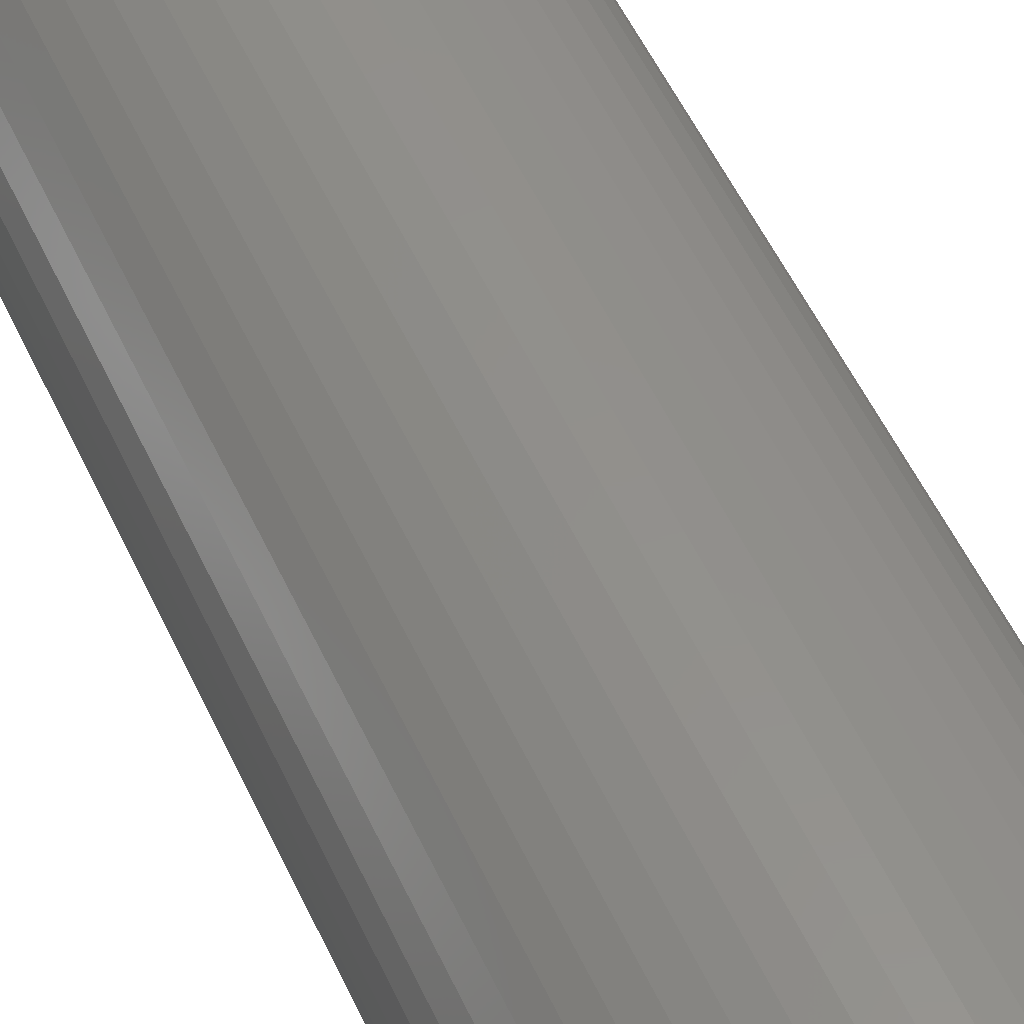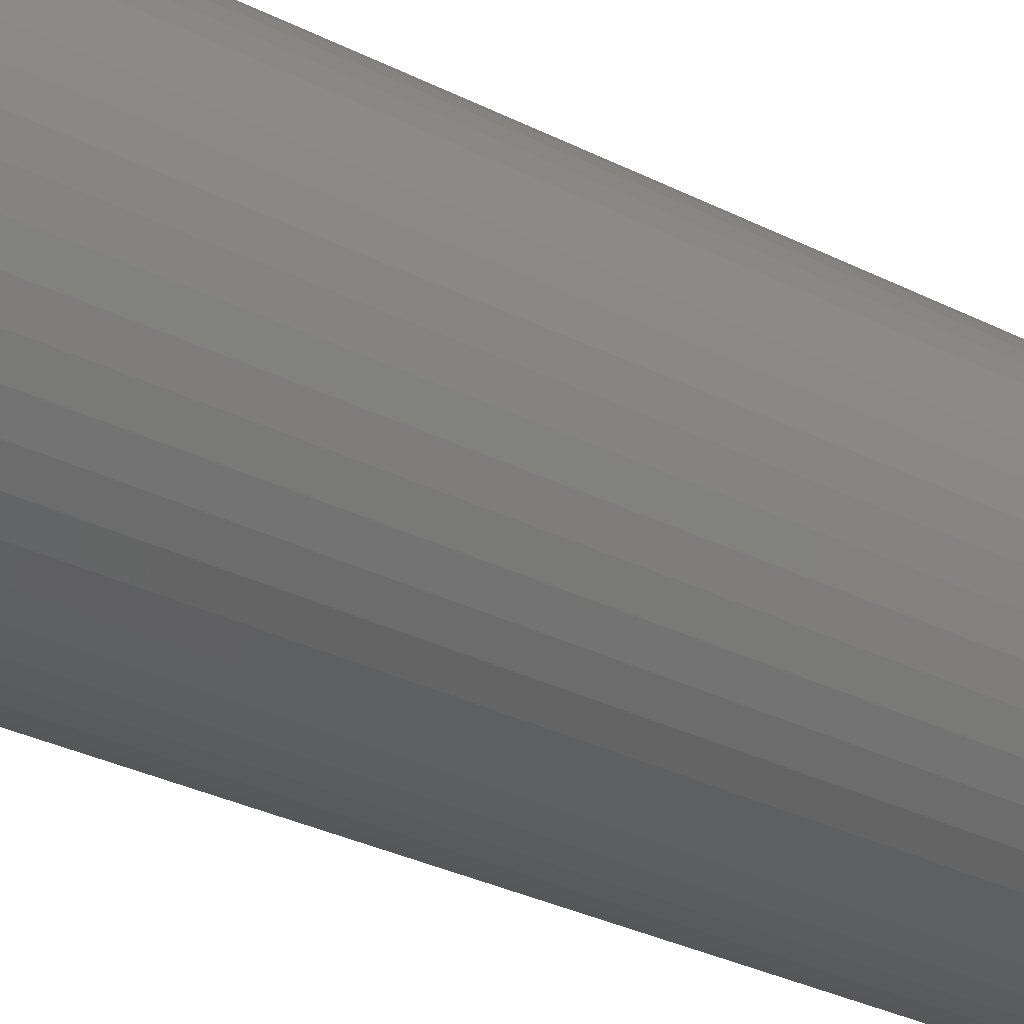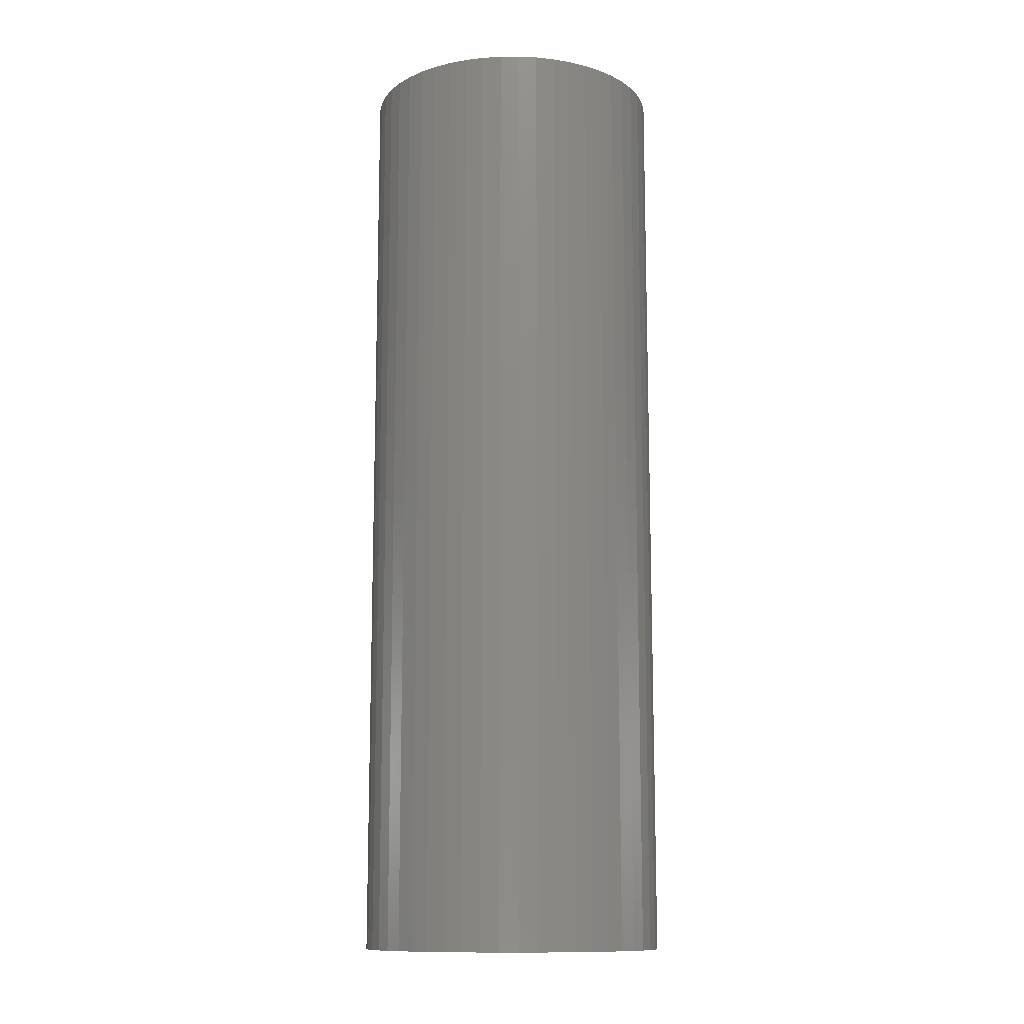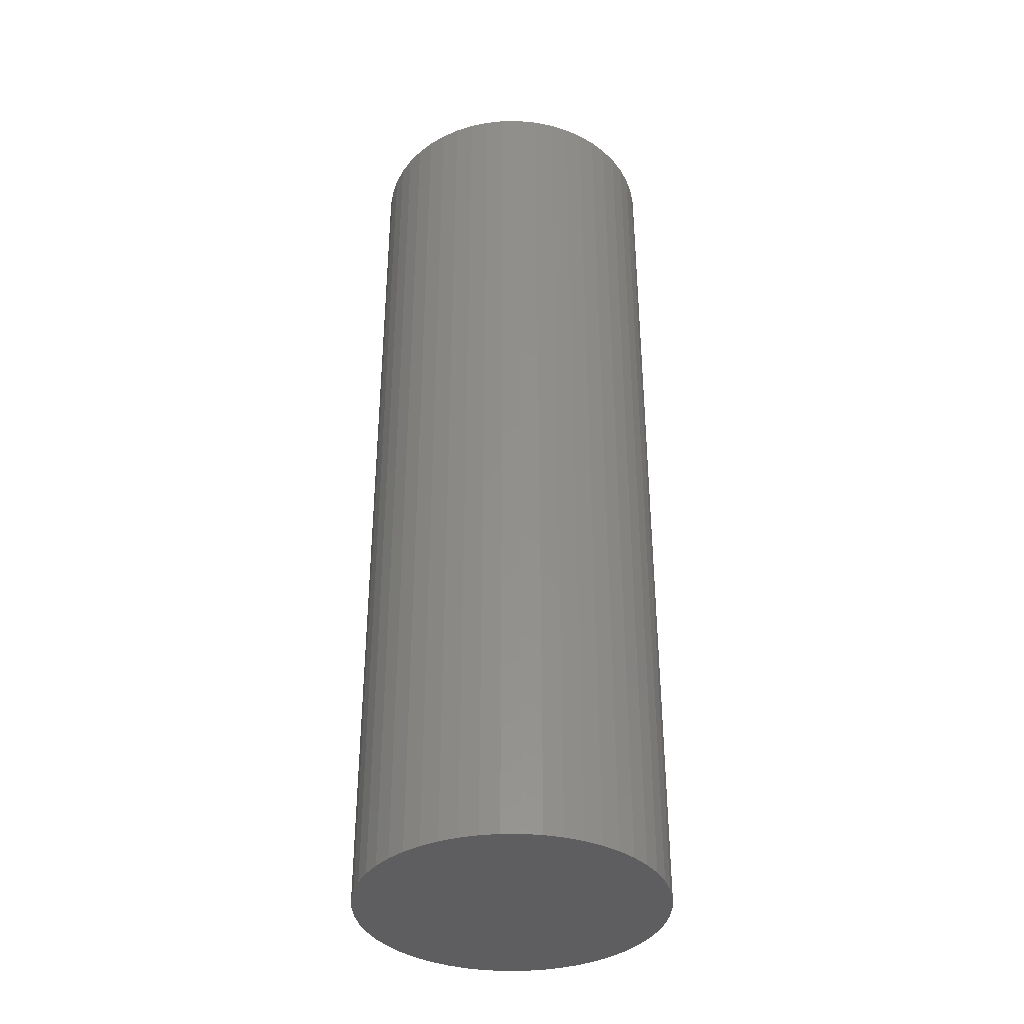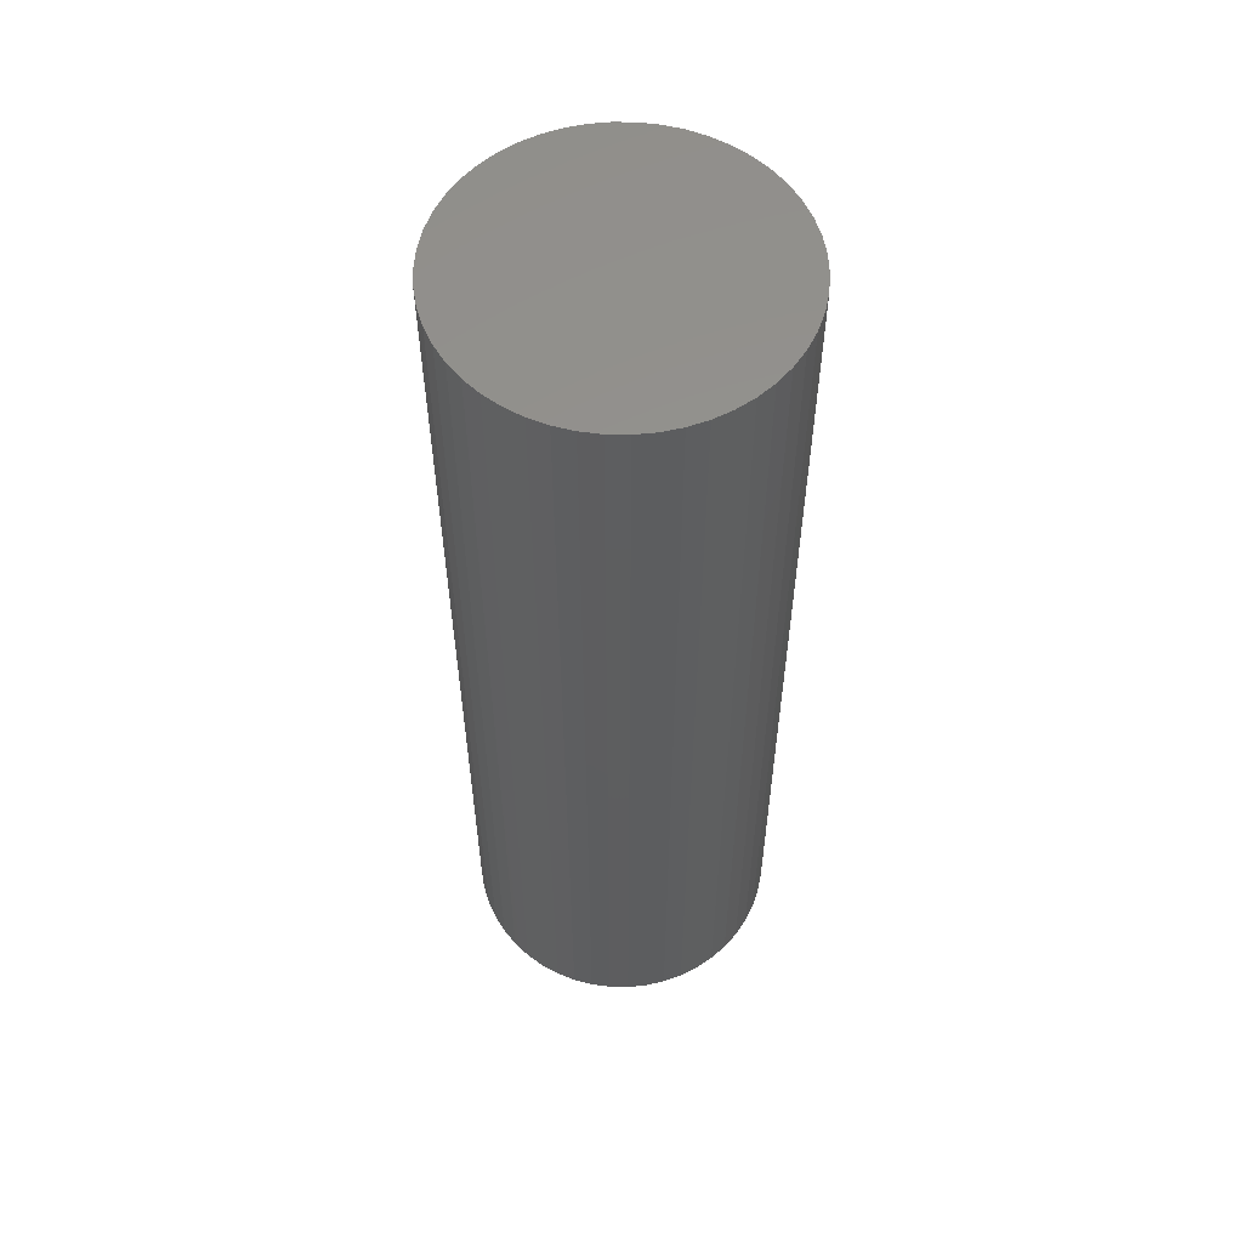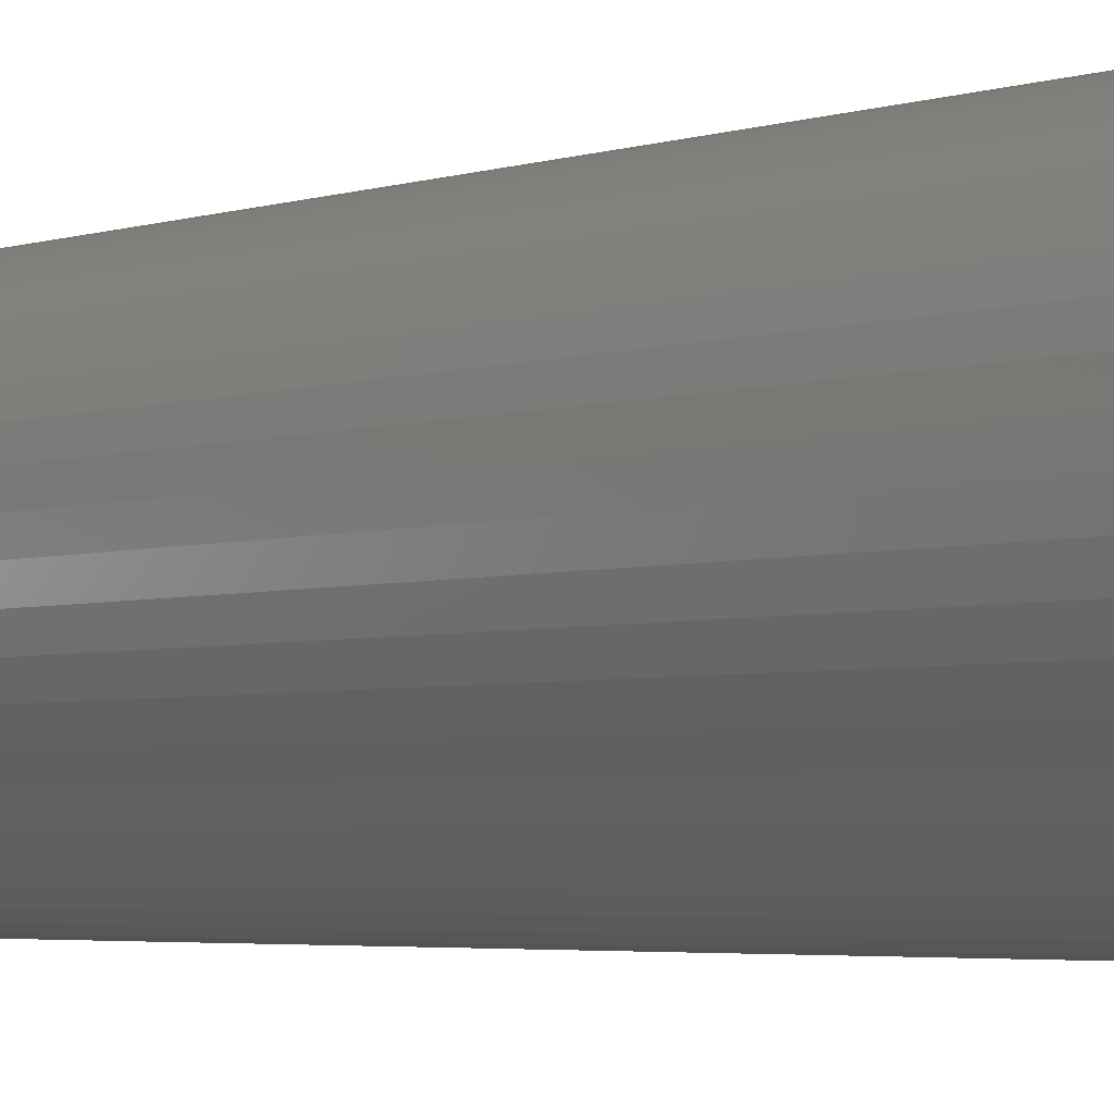
<metadata>
{"format":"stl","ext":"stl","renderer":"f3d","projection":"perspective","resolution":1024,"background":"white","views":[{"elev":53.5,"azim":-24.4,"up":"+Y"},{"elev":-29.2,"azim":-127.5,"up":"+Y"},{"elev":-12.2,"azim":137.8,"up":"+Z"},{"elev":-36.9,"azim":-158.1,"up":"+Z"},{"elev":56.8,"azim":51.4,"up":"+Z"},{"elev":-3.4,"azim":139.5,"up":"+Y"}]}
</metadata>
<code>
# stl→obj: 100 verts, 196 faces
v 5.85 0 18
v 5.804 0.7332 -18
v 5.804 0.7332 18
v 5.85 0 -18
v 5.666 1.455 -18
v 5.666 1.455 18
v -5.85 0 -18
v -5.804 0.7332 18
v -5.804 0.7332 -18
v -5.85 0 18
v 0.3673 5.838 -18
v -0.3673 5.838 18
v 0.3673 5.838 18
v -0.3673 5.838 -18
v 5.804 -0.7332 -18
v 5.666 -1.455 -18
v 5.439 -2.154 -18
v 5.439 2.154 -18
v 5.126 -2.818 -18
v 5.126 2.818 -18
v 4.733 -3.439 -18
v 4.733 3.439 -18
v 4.264 -4.005 -18
v 4.264 4.005 -18
v 3.729 -4.508 -18
v 3.729 4.508 -18
v 3.135 -4.939 -18
v 3.135 4.939 -18
v 2.491 -5.293 -18
v 2.491 5.293 -18
v 1.808 -5.564 -18
v 1.808 5.564 -18
v 1.096 -5.746 -18
v 1.096 5.746 -18
v 0.3673 -5.838 -18
v -0.3673 -5.838 -18
v -1.096 -5.746 -18
v -1.096 5.746 -18
v -1.808 -5.564 -18
v -1.808 5.564 -18
v -2.491 -5.293 -18
v -2.491 5.293 -18
v -3.135 -4.939 -18
v -3.135 4.939 -18
v -3.729 -4.508 -18
v -3.729 4.508 -18
v -4.264 -4.005 -18
v -4.264 4.005 -18
v -4.733 -3.439 -18
v -4.733 3.439 -18
v -5.126 -2.818 -18
v -5.126 2.818 -18
v -5.439 -2.154 -18
v -5.439 2.154 -18
v -5.666 -1.455 -18
v -5.666 1.455 -18
v -5.804 -0.7332 -18
v 4.264 -4.005 18
v 3.729 -4.508 18
v 3.729 4.508 18
v 4.264 4.005 18
v -4.264 4.005 18
v -3.729 4.508 18
v -2.491 5.293 18
v -1.808 5.564 18
v 5.439 2.154 18
v 5.126 2.818 18
v 1.808 5.564 18
v 2.491 5.293 18
v 3.135 4.939 18
v -5.126 2.818 18
v -5.439 2.154 18
v -4.733 3.439 18
v -5.666 1.455 18
v 5.804 -0.7332 18
v 5.666 -1.455 18
v 5.439 -2.154 18
v 5.126 -2.818 18
v 4.733 3.439 18
v 4.733 -3.439 18
v 3.135 -4.939 18
v 2.491 -5.293 18
v 1.808 -5.564 18
v 1.096 5.746 18
v 1.096 -5.746 18
v 0.3673 -5.838 18
v -0.3673 -5.838 18
v -1.096 5.746 18
v -1.096 -5.746 18
v -1.808 -5.564 18
v -2.491 -5.293 18
v -3.135 4.939 18
v -3.135 -4.939 18
v -3.729 -4.508 18
v -4.264 -4.005 18
v -4.733 -3.439 18
v -5.126 -2.818 18
v -5.439 -2.154 18
v -5.666 -1.455 18
v -5.804 -0.7332 18
f 1 2 3
f 2 1 4
f 3 5 6
f 5 3 2
f 7 8 9
f 8 7 10
f 11 12 13
f 12 11 14
f 15 2 4
f 16 2 15
f 16 5 2
f 17 5 16
f 17 18 5
f 19 18 17
f 19 20 18
f 21 20 19
f 21 22 20
f 23 22 21
f 23 24 22
f 25 24 23
f 25 26 24
f 27 26 25
f 27 28 26
f 29 28 27
f 29 30 28
f 31 30 29
f 31 32 30
f 33 32 31
f 33 34 32
f 35 34 33
f 35 11 34
f 36 11 35
f 36 14 11
f 37 14 36
f 37 38 14
f 39 38 37
f 39 40 38
f 41 40 39
f 41 42 40
f 43 42 41
f 43 44 42
f 45 44 43
f 45 46 44
f 47 46 45
f 47 48 46
f 49 48 47
f 49 50 48
f 51 50 49
f 51 52 50
f 53 52 51
f 53 54 52
f 55 54 53
f 55 56 54
f 57 56 55
f 57 9 56
f 9 57 7
f 25 58 59
f 58 25 23
f 24 60 61
f 60 24 26
f 46 62 63
f 62 46 48
f 40 64 65
f 64 40 42
f 66 20 67
f 20 66 18
f 30 68 69
f 68 30 32
f 28 69 70
f 69 28 30
f 54 71 52
f 71 54 72
f 50 62 48
f 62 50 73
f 56 72 54
f 72 56 74
f 3 75 1
f 6 75 3
f 6 76 75
f 66 76 6
f 66 77 76
f 67 77 66
f 67 78 77
f 79 78 67
f 79 80 78
f 61 80 79
f 61 58 80
f 60 58 61
f 60 59 58
f 70 59 60
f 70 81 59
f 69 81 70
f 69 82 81
f 68 82 69
f 68 83 82
f 84 83 68
f 84 85 83
f 13 85 84
f 13 86 85
f 12 86 13
f 12 87 86
f 88 87 12
f 88 89 87
f 65 89 88
f 65 90 89
f 64 90 65
f 64 91 90
f 92 91 64
f 92 93 91
f 63 93 92
f 63 94 93
f 62 94 63
f 62 95 94
f 73 95 62
f 73 96 95
f 71 96 73
f 71 97 96
f 72 97 71
f 72 98 97
f 74 98 72
f 74 99 98
f 8 99 74
f 8 100 99
f 100 8 10
f 14 88 12
f 88 14 38
f 31 82 83
f 82 31 29
f 67 22 79
f 22 67 20
f 32 84 68
f 84 32 34
f 26 70 60
f 70 26 28
f 42 92 64
f 92 42 44
f 75 4 1
f 4 75 15
f 80 19 78
f 19 80 21
f 76 15 75
f 15 76 16
f 47 94 95
f 94 47 45
f 51 98 53
f 98 51 97
f 47 96 49
f 96 47 95
f 36 86 87
f 86 36 35
f 29 81 82
f 81 29 27
f 6 18 66
f 18 6 5
f 79 24 61
f 24 79 22
f 34 13 84
f 13 34 11
f 52 73 50
f 73 52 71
f 9 74 56
f 74 9 8
f 44 63 92
f 63 44 46
f 38 65 88
f 65 38 40
f 58 21 80
f 21 58 23
f 78 17 77
f 17 78 19
f 41 90 91
f 90 41 39
f 53 99 55
f 99 53 98
f 55 100 57
f 100 55 99
f 57 10 7
f 10 57 100
f 33 83 85
f 83 33 31
f 35 85 86
f 85 35 33
f 77 16 76
f 16 77 17
f 37 87 89
f 87 37 36
f 43 91 93
f 91 43 41
f 49 97 51
f 97 49 96
f 27 59 81
f 59 27 25
f 39 89 90
f 89 39 37
f 45 93 94
f 93 45 43

</code>
